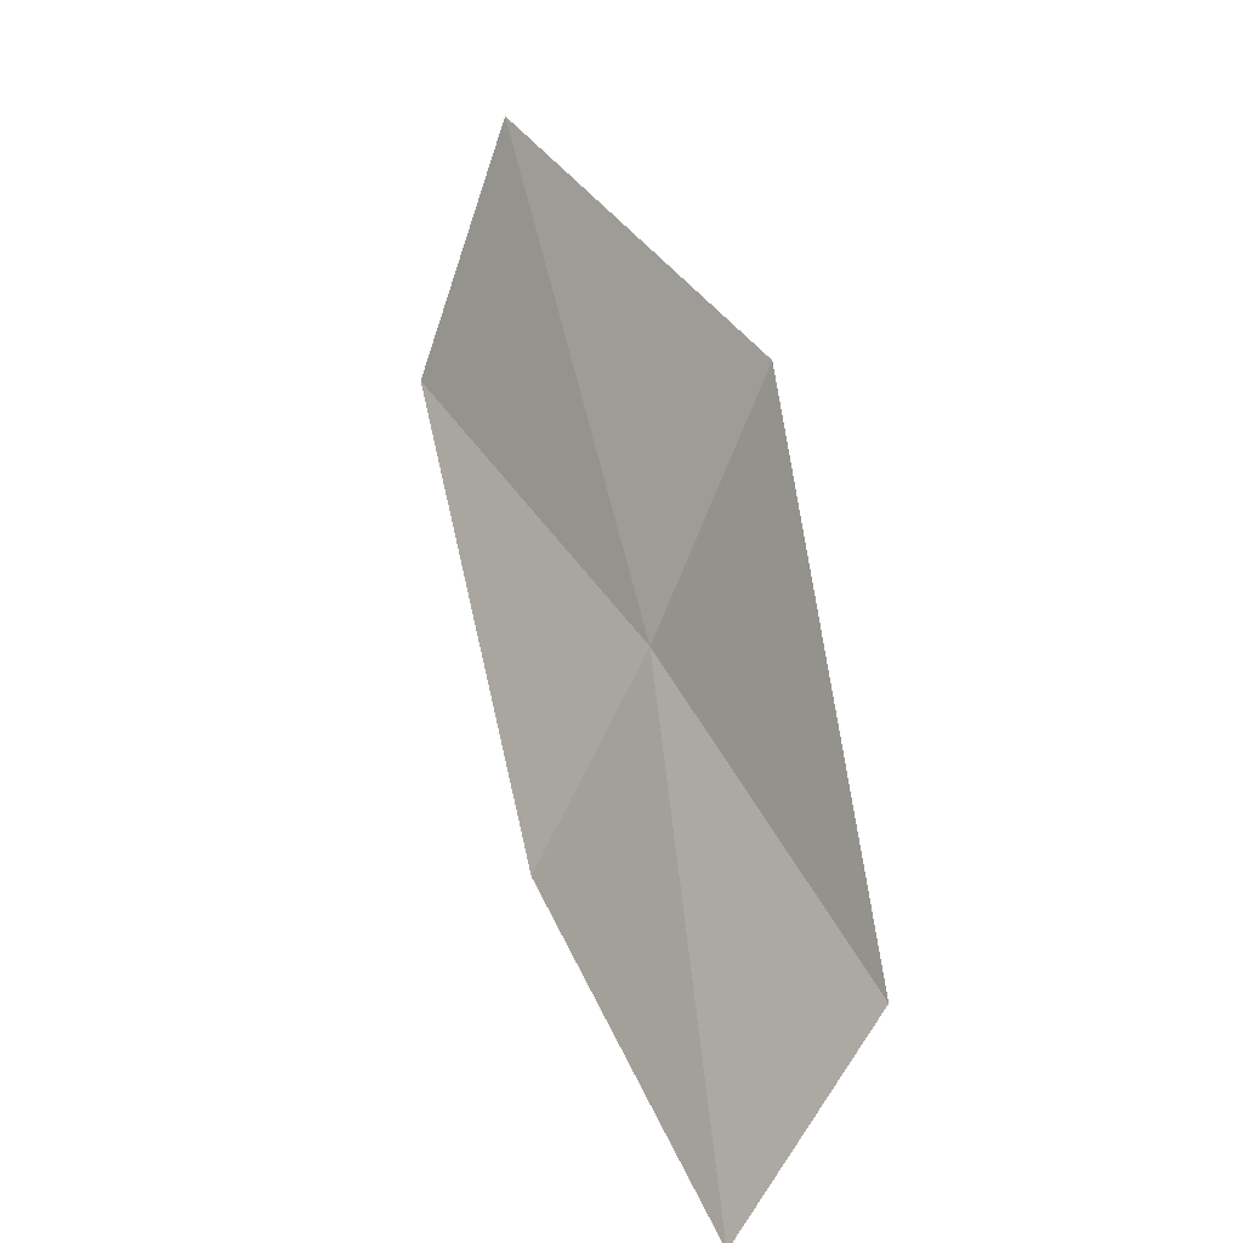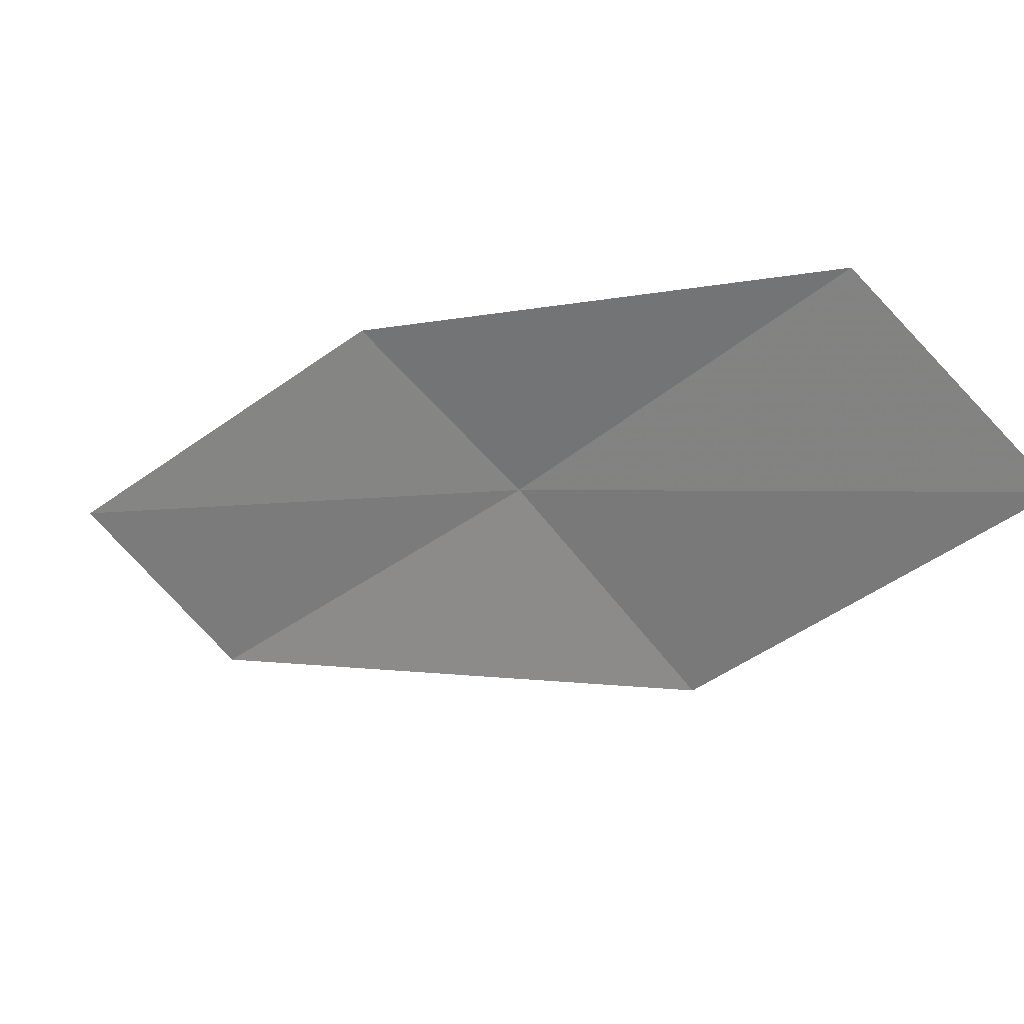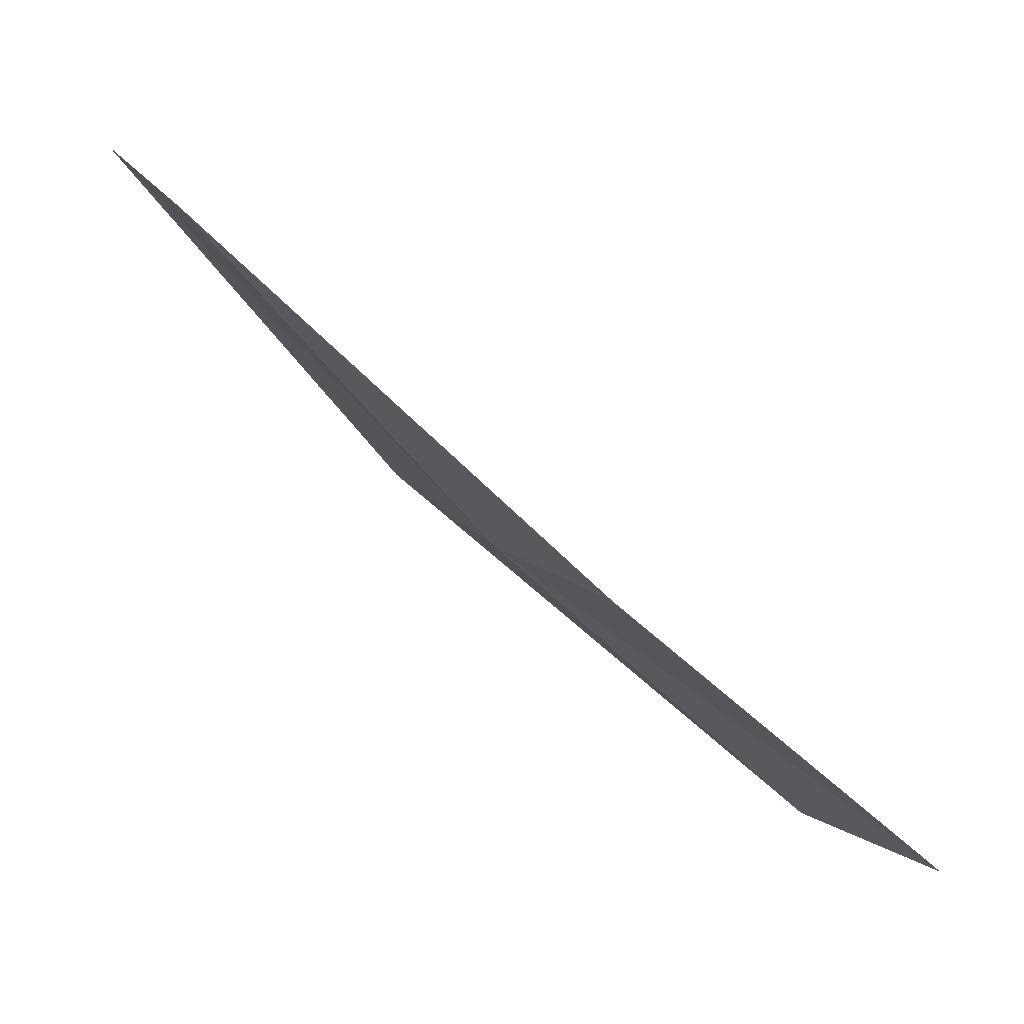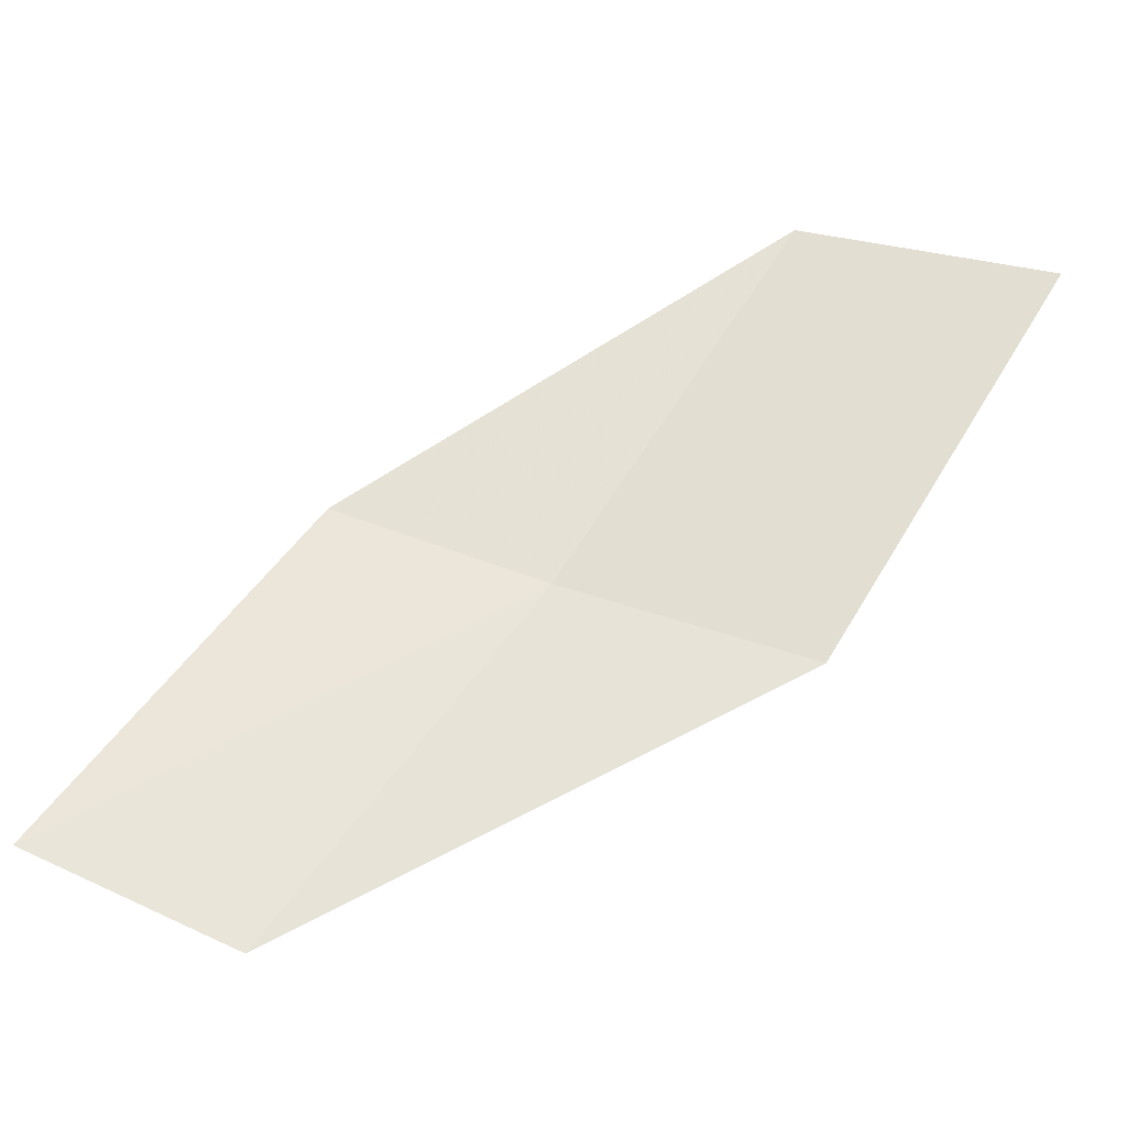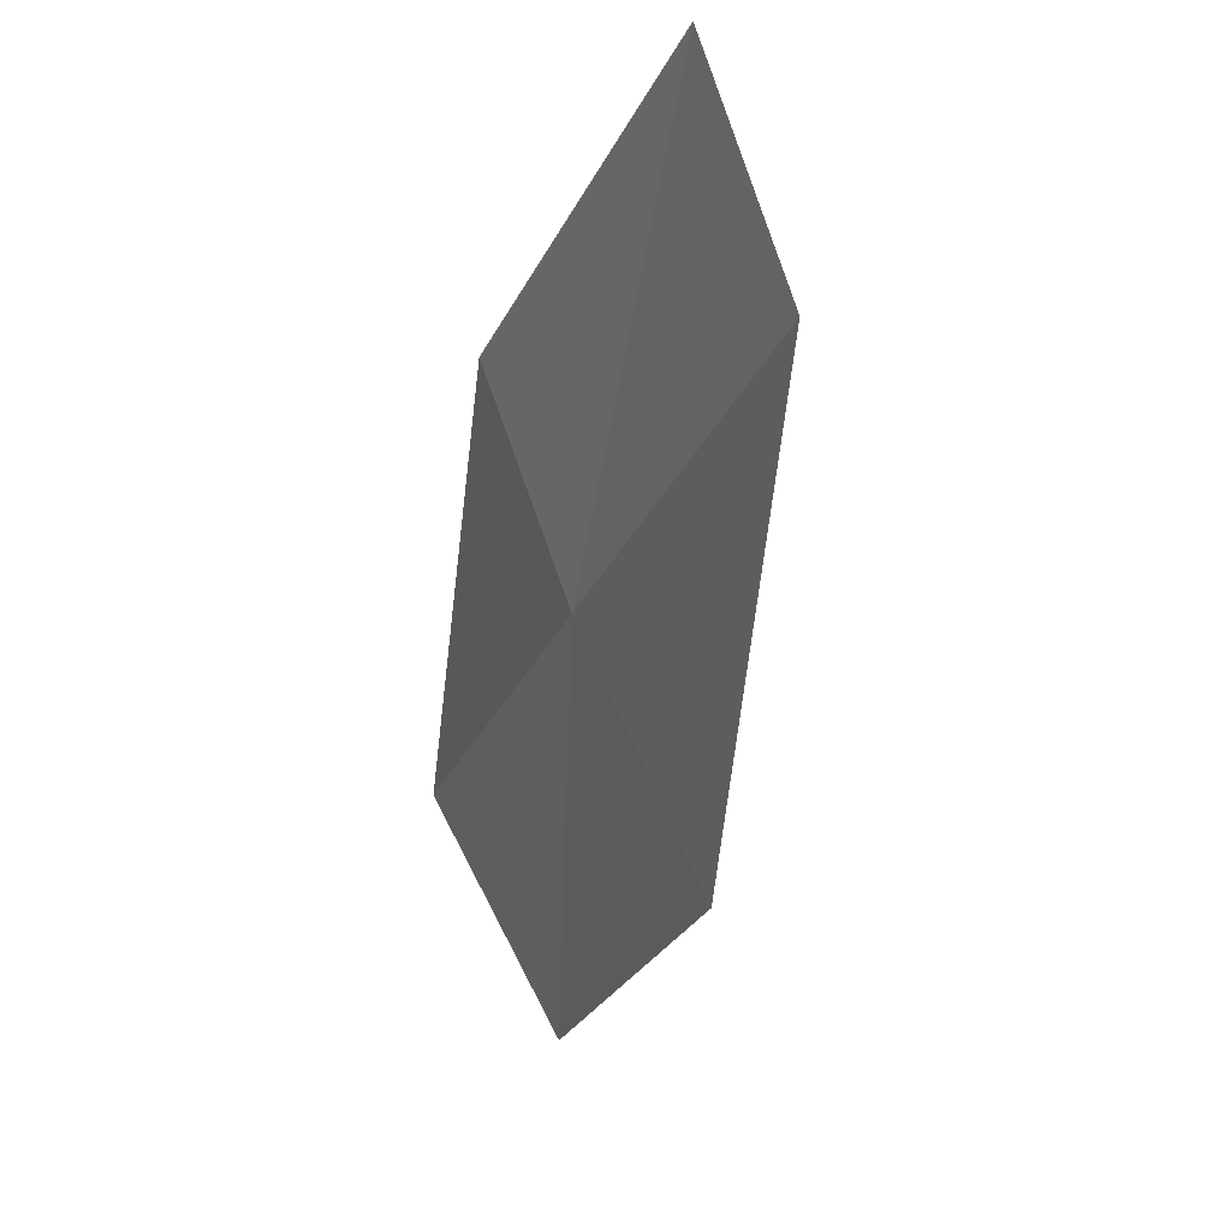
<metadata>
{"format":"obj","ext":"obj","renderer":"f3d","projection":"perspective","resolution":1024,"background":"white","views":[{"elev":31.3,"azim":-69.0,"up":"+Z"},{"elev":61.9,"azim":-18.4,"up":"+Y"},{"elev":34.2,"azim":178.9,"up":"+Y"},{"elev":0.7,"azim":-47.4,"up":"+Y"},{"elev":-77.0,"azim":-129.9,"up":"+Y"}]}
</metadata>
<code>
v 18.1 -11.88 2.678
v 16.53 -13.38 2.408
v 16.02 -12.96 1.515
v 17.58 -11.54 1.753
v 18.61 -12.21 3.831
v 19.51 -10.18 2.967
v 20 -10.44 4.149
f 1 3 2
f 1 4 3
f 1 2 5
f 1 6 4
f 1 5 7
f 1 7 6

</code>
